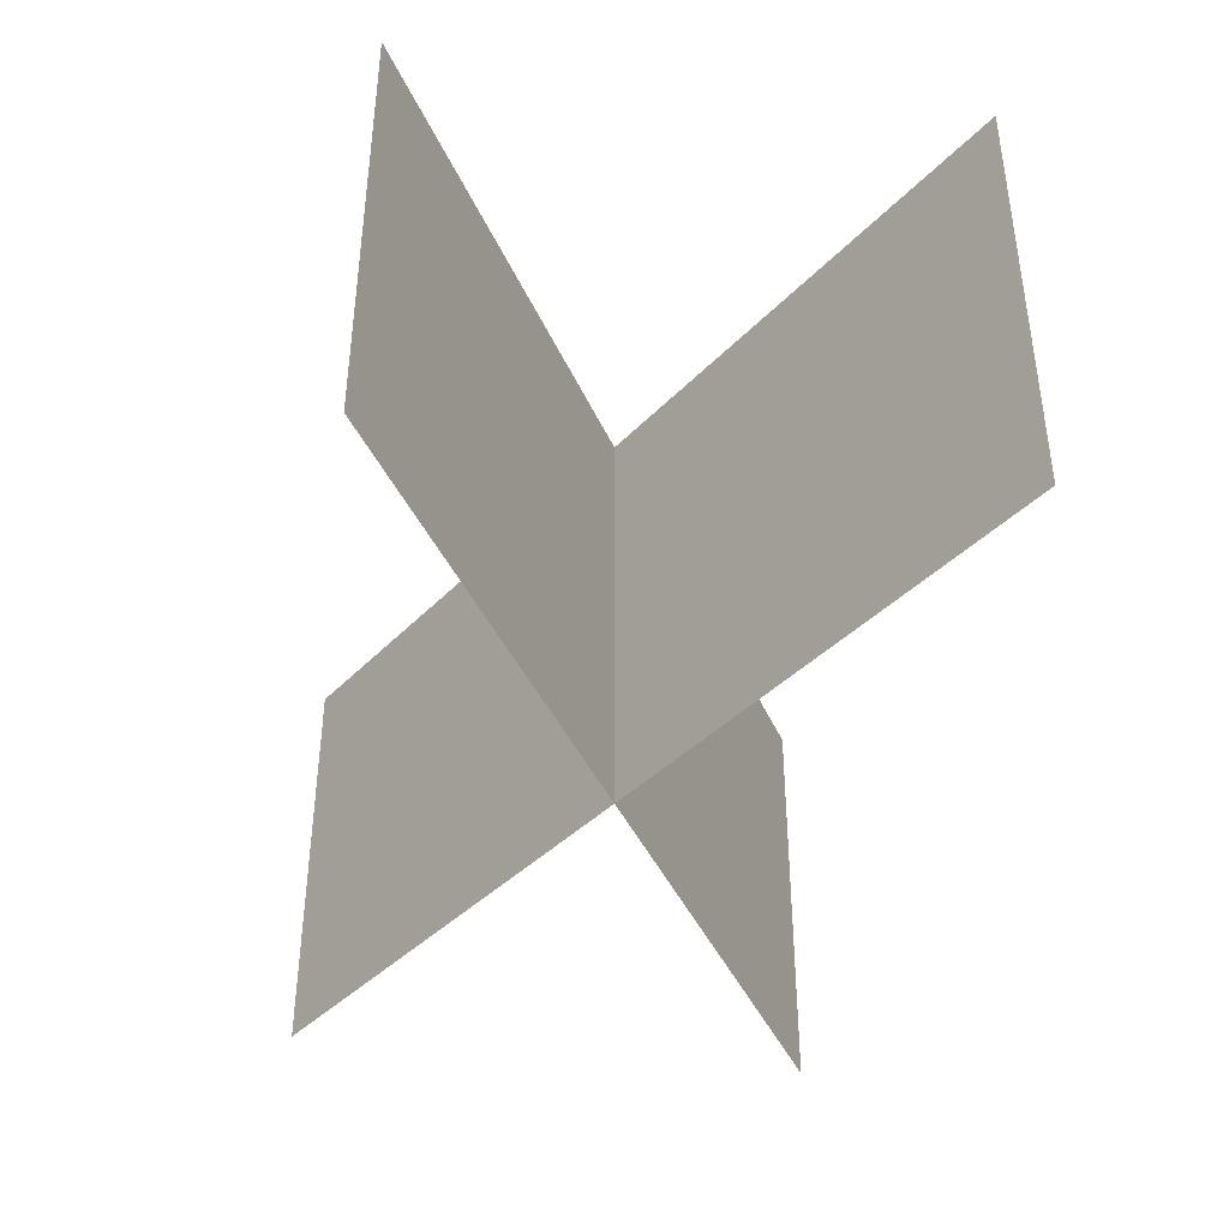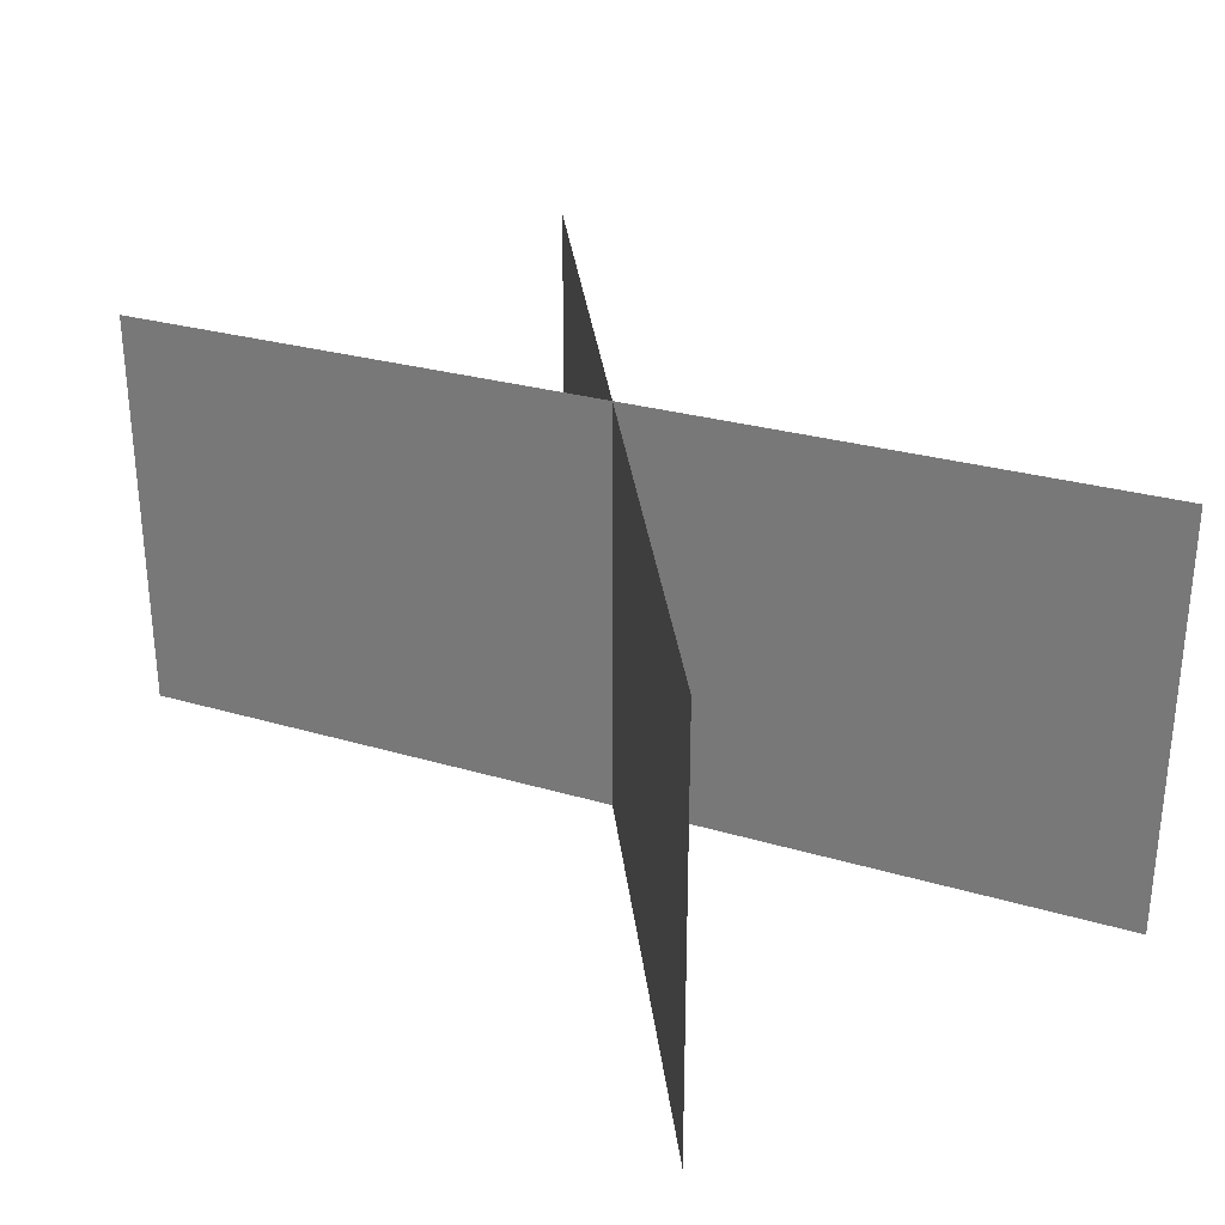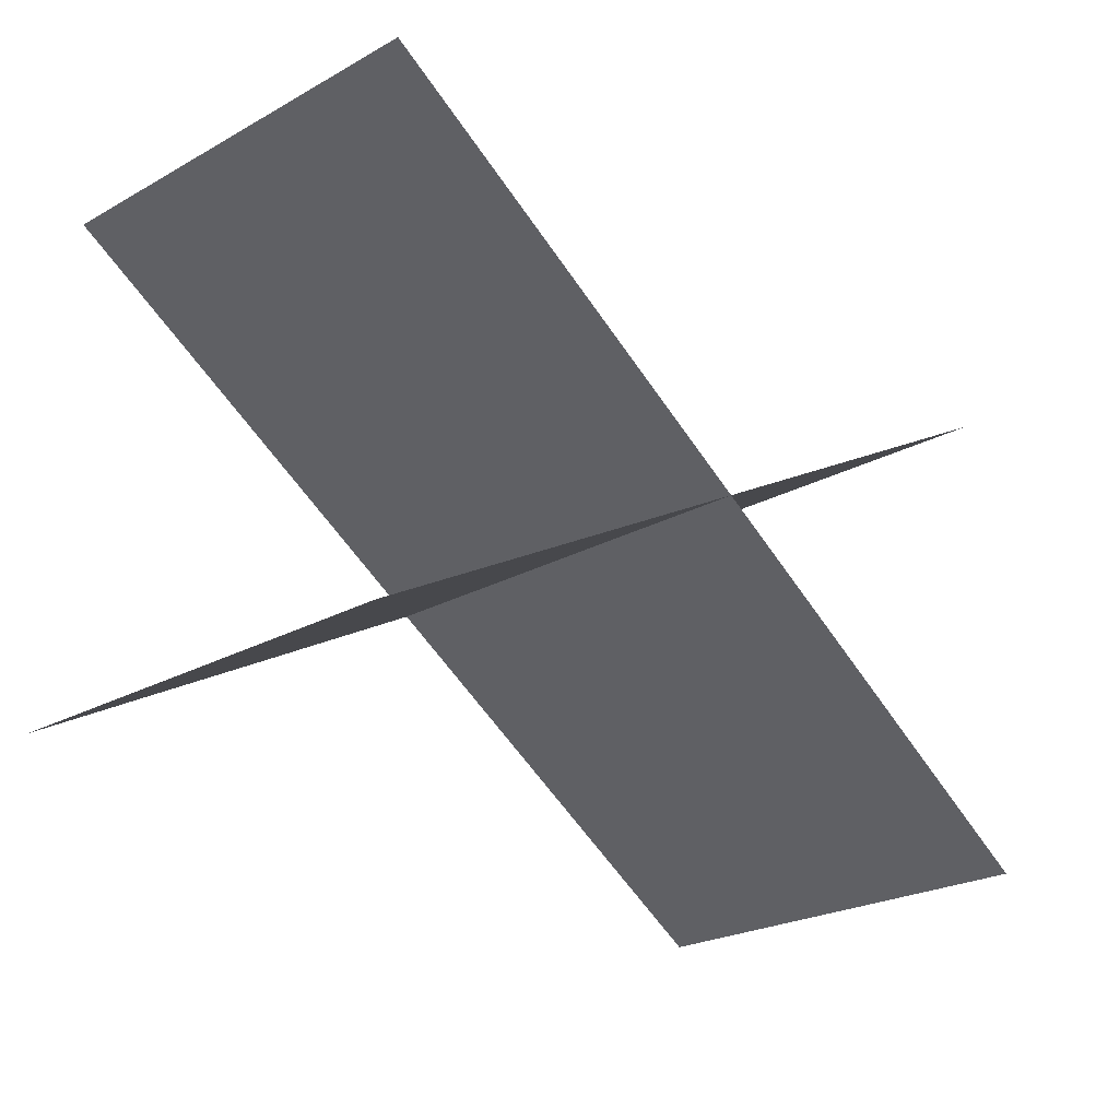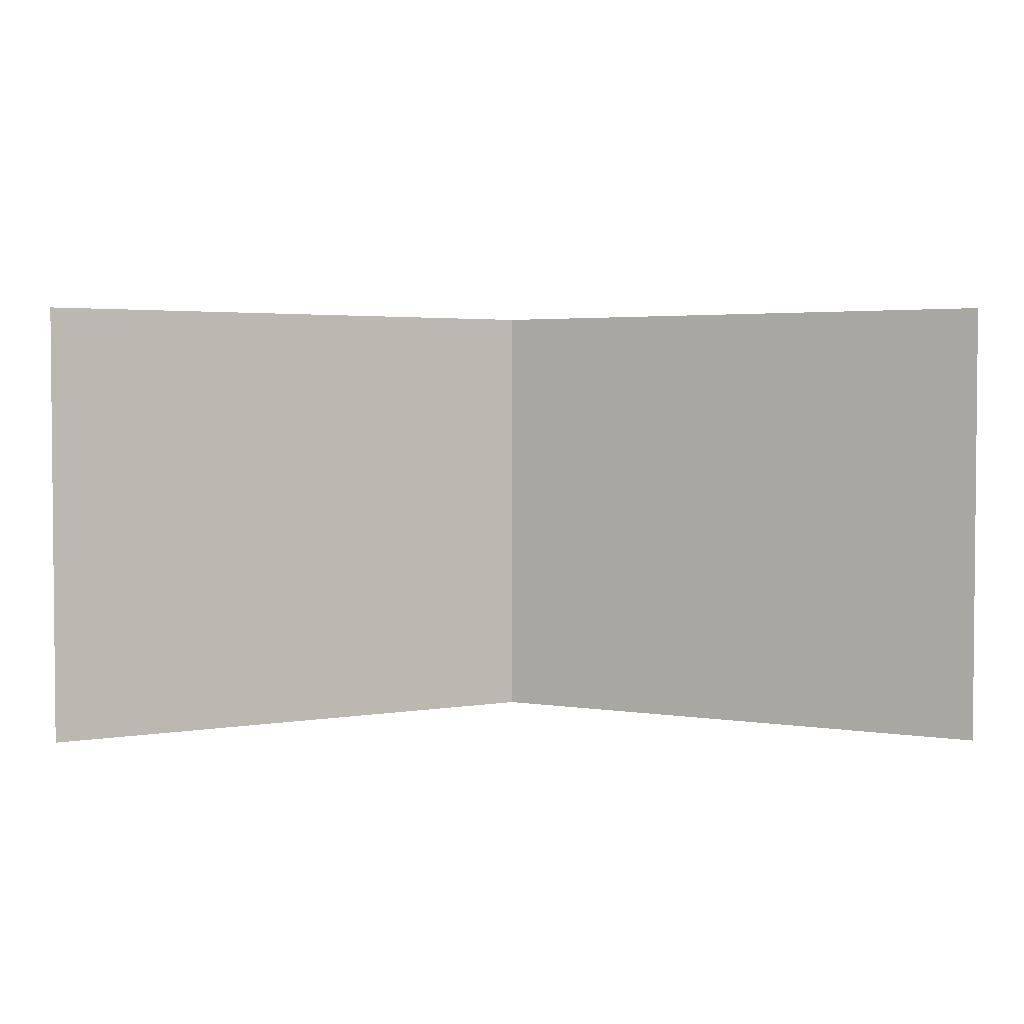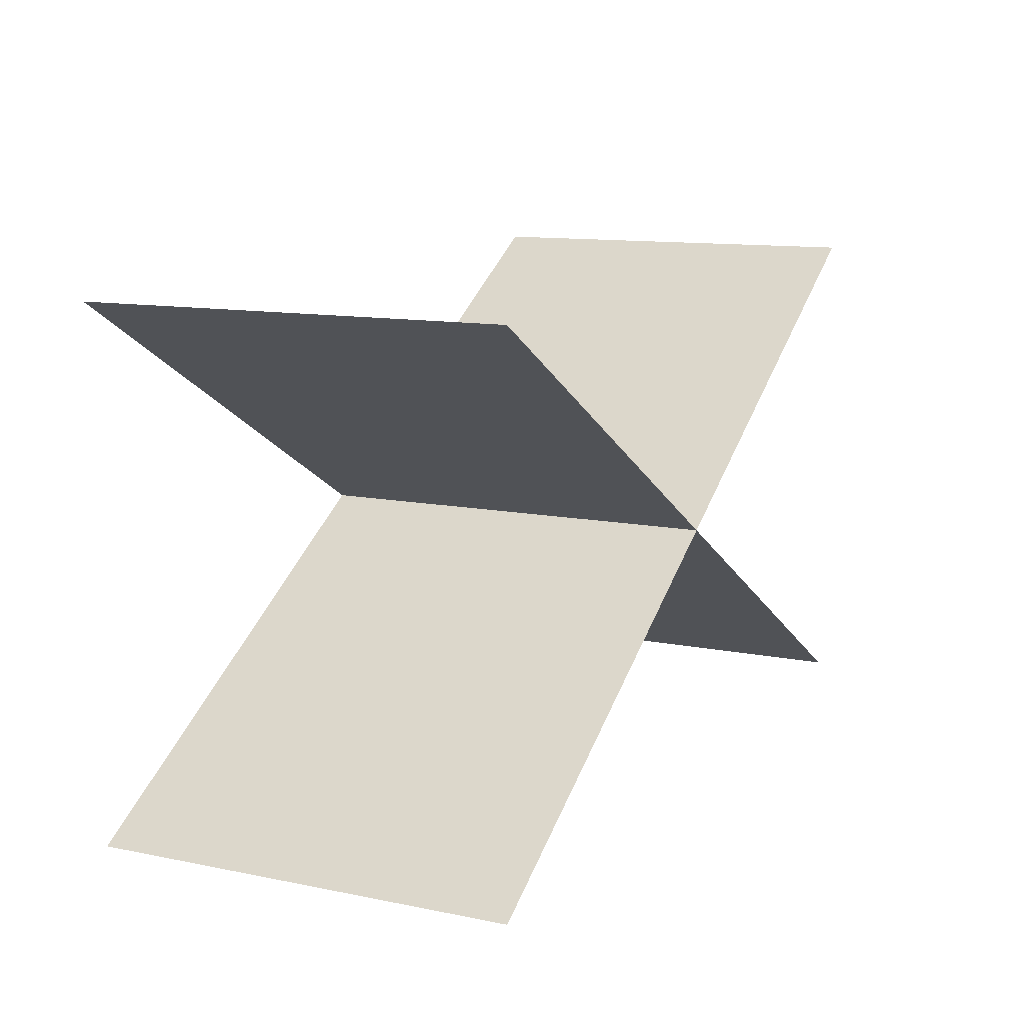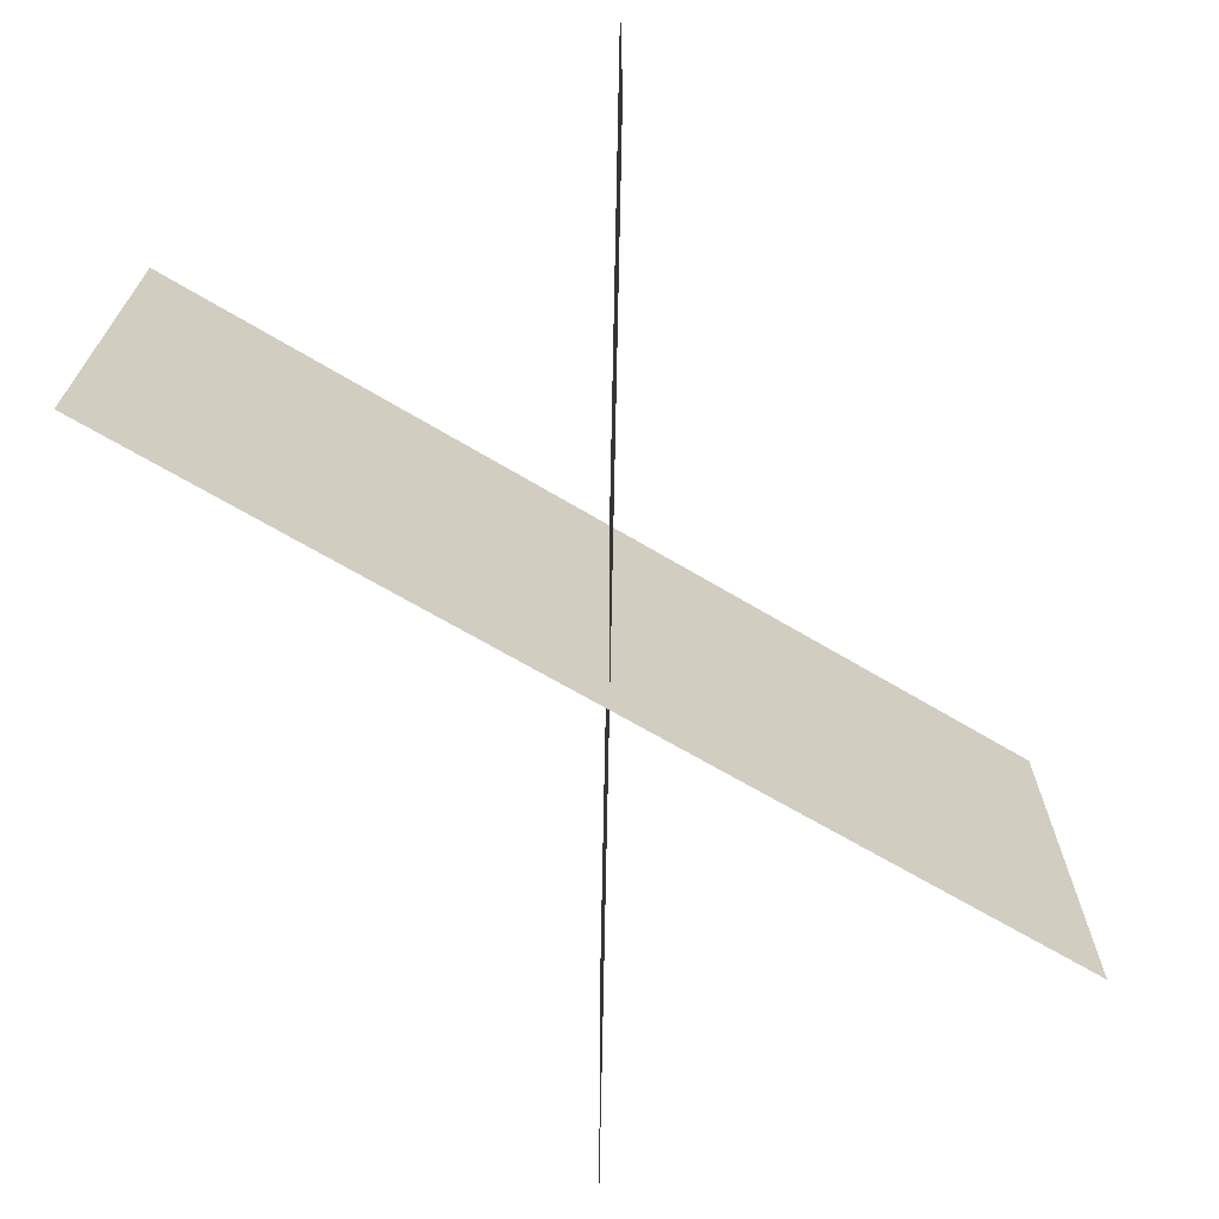
<metadata>
{"format":"obj","ext":"obj","renderer":"f3d","projection":"perspective","resolution":1024,"background":"white","views":[{"elev":-39.4,"azim":81.6,"up":"+Y"},{"elev":28.2,"azim":54.0,"up":"+Y"},{"elev":-25.4,"azim":-48.9,"up":"+Z"},{"elev":3.0,"azim":-0.8,"up":"+Y"},{"elev":11.9,"azim":115.7,"up":"+Z"},{"elev":-66.3,"azim":-61.1,"up":"+Y"}]}
</metadata>
<code>
o Plane
v 2.122 -1 -1.225
v -2.122 -1 1.225
v 2.122 1 -1.225
v -2.122 1 1.225
f 2 3 1
f 2 4 3
o Plane2
v 2.122 -1 1.225
v -2.122 -1 -1.225
v 2.122 1 1.225
v -2.122 1 -1.225
f 6 7 5
f 6 8 7

</code>
